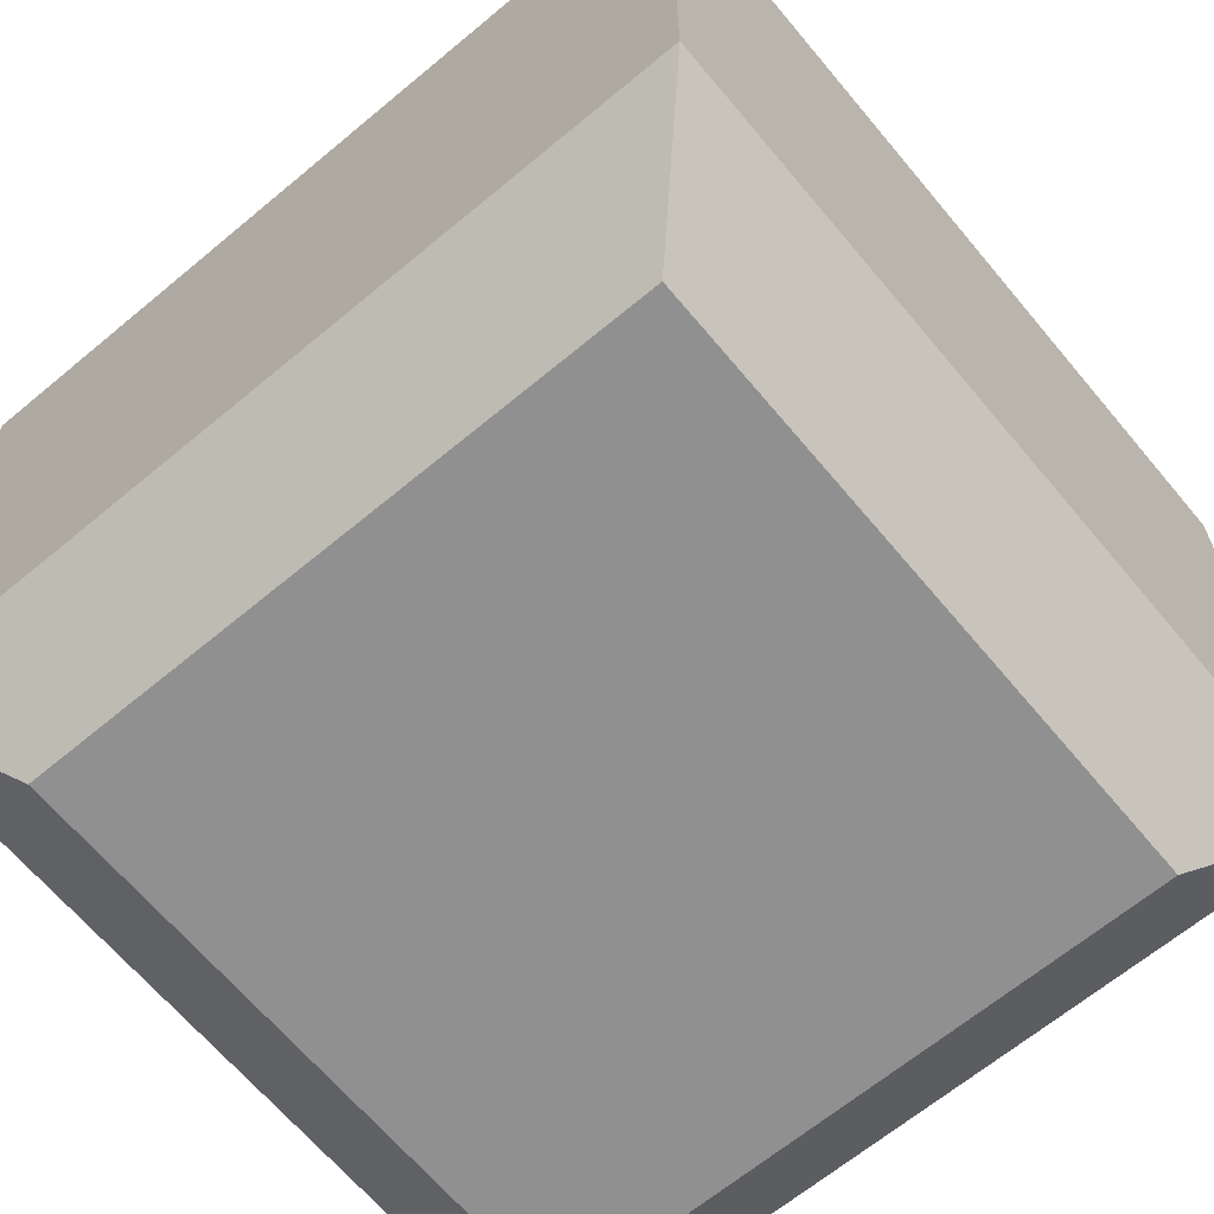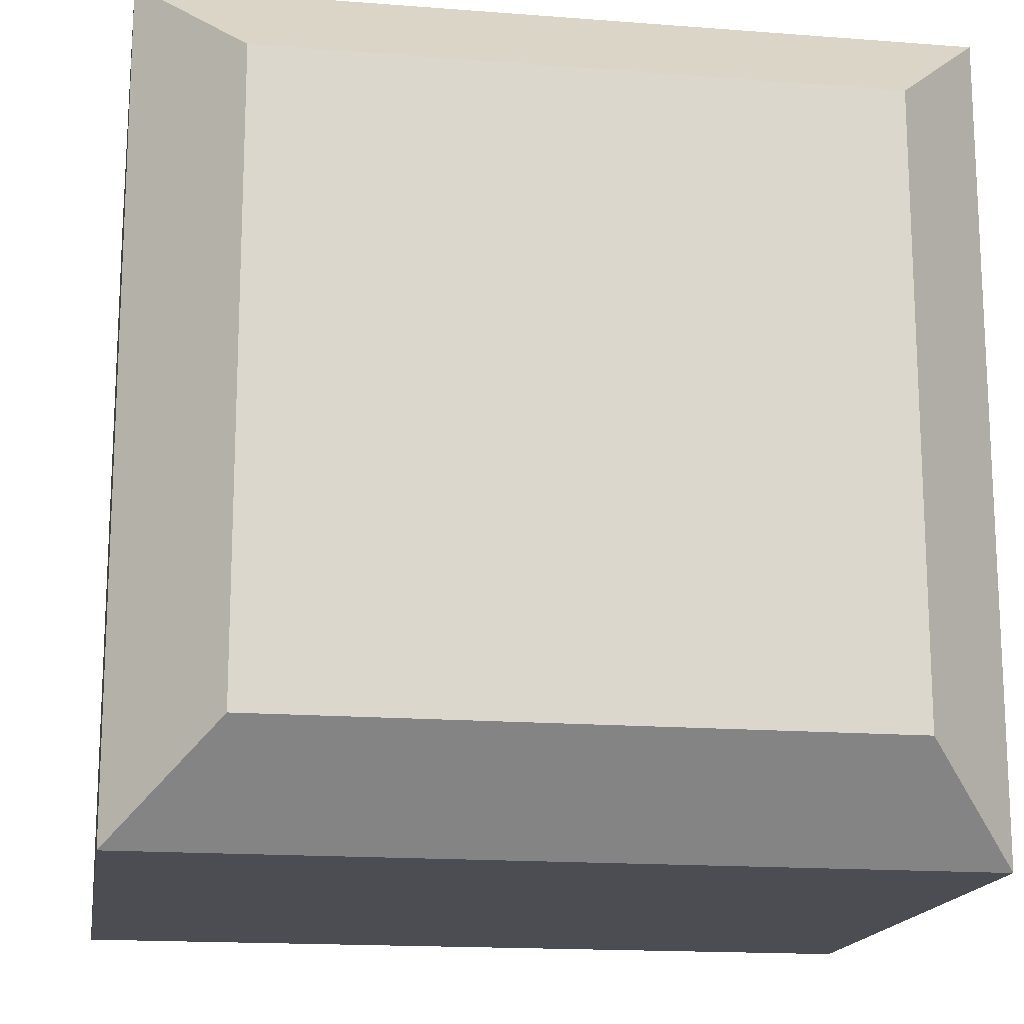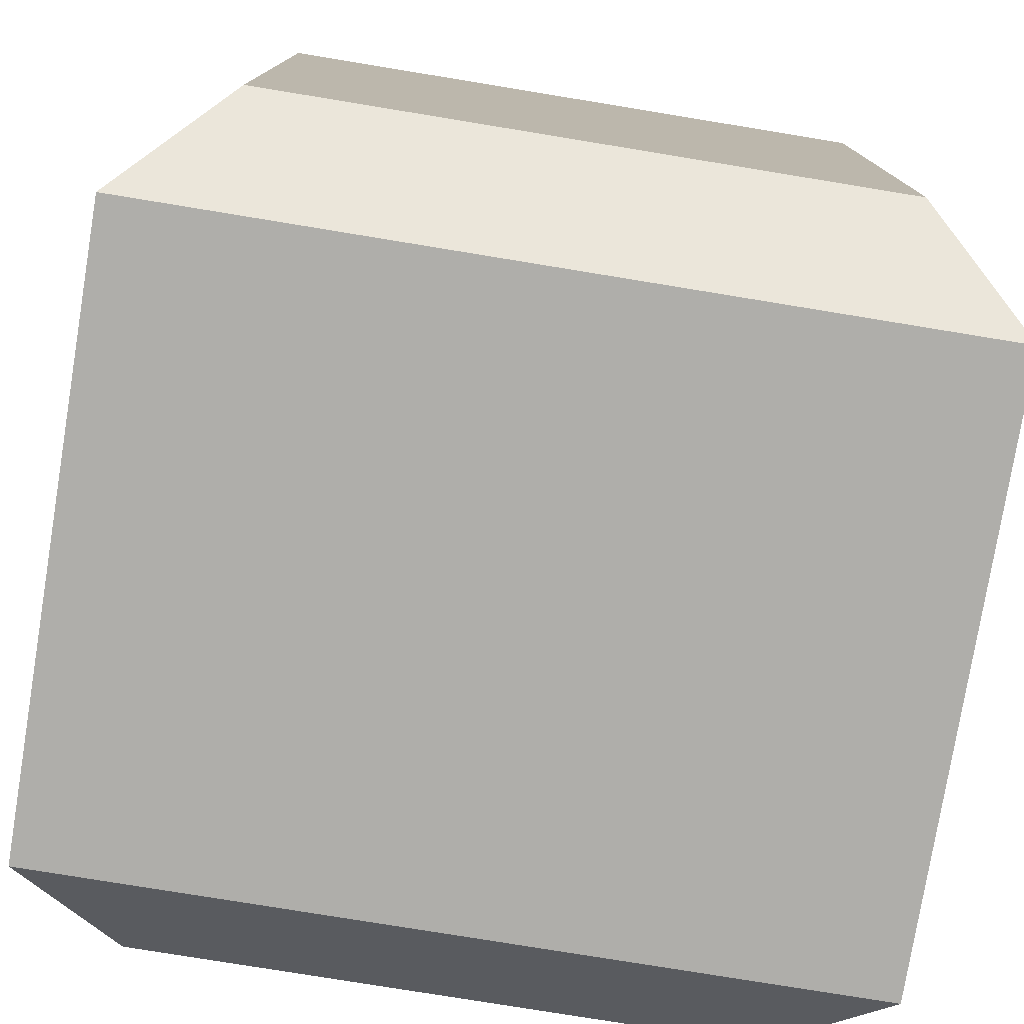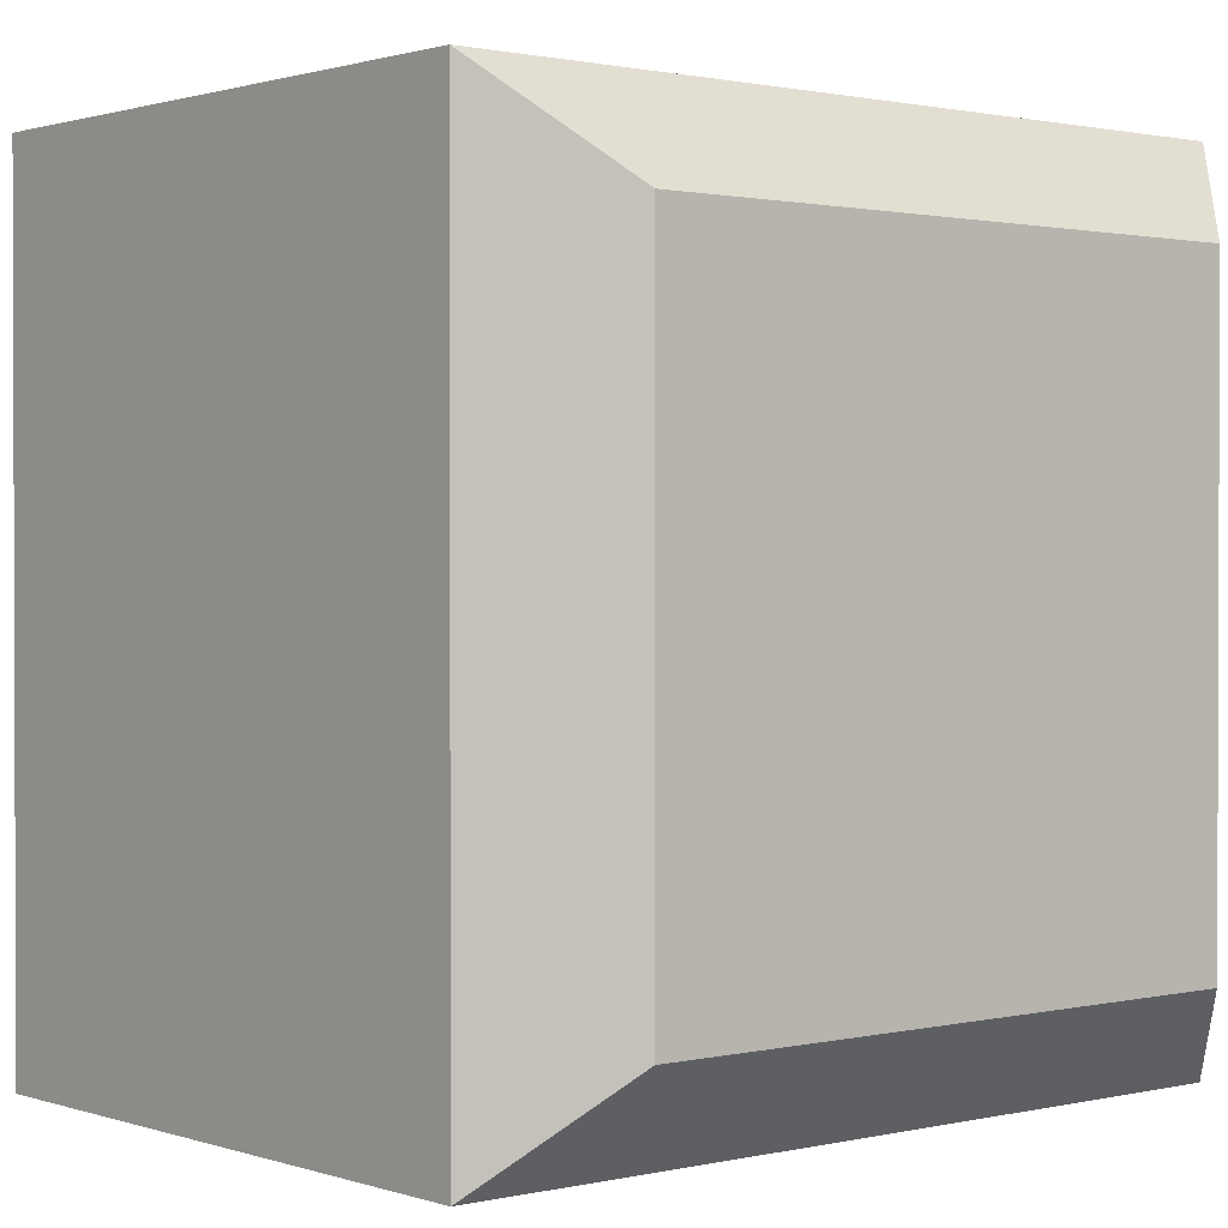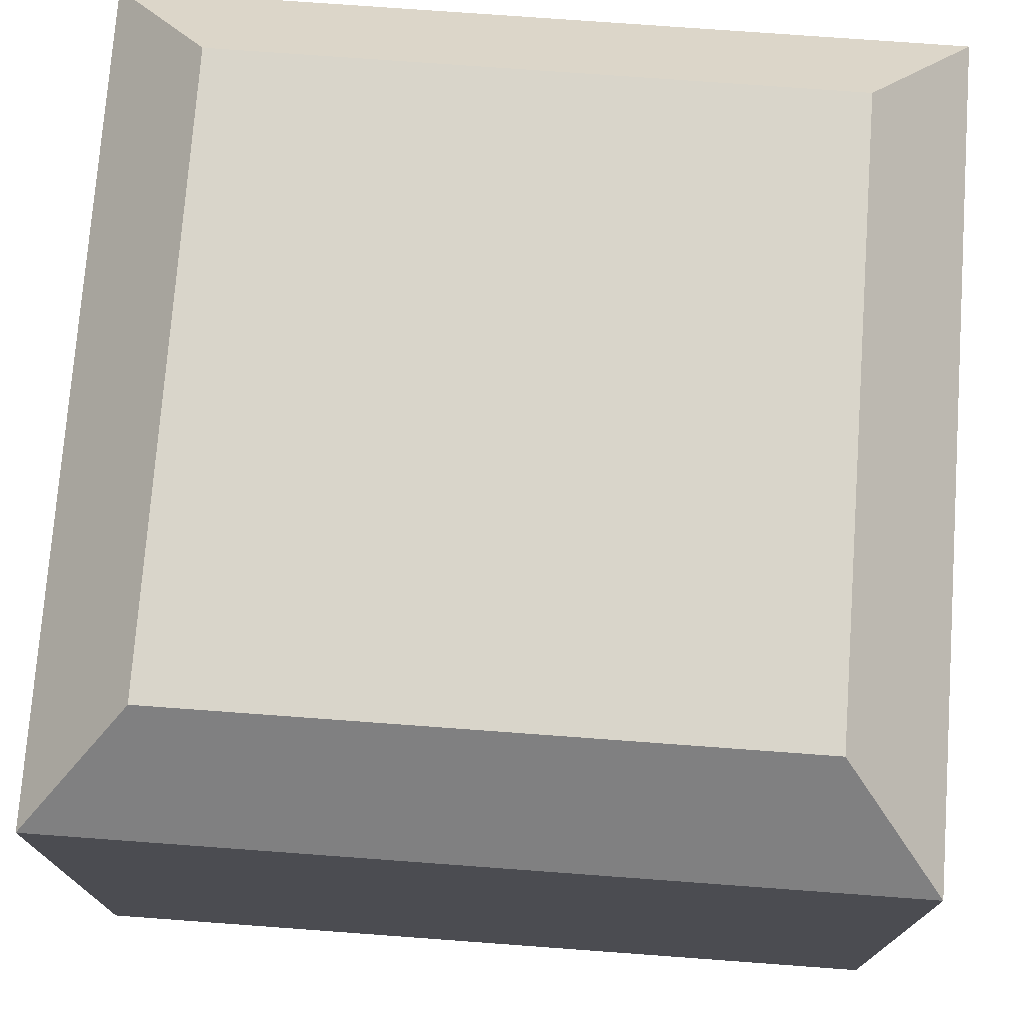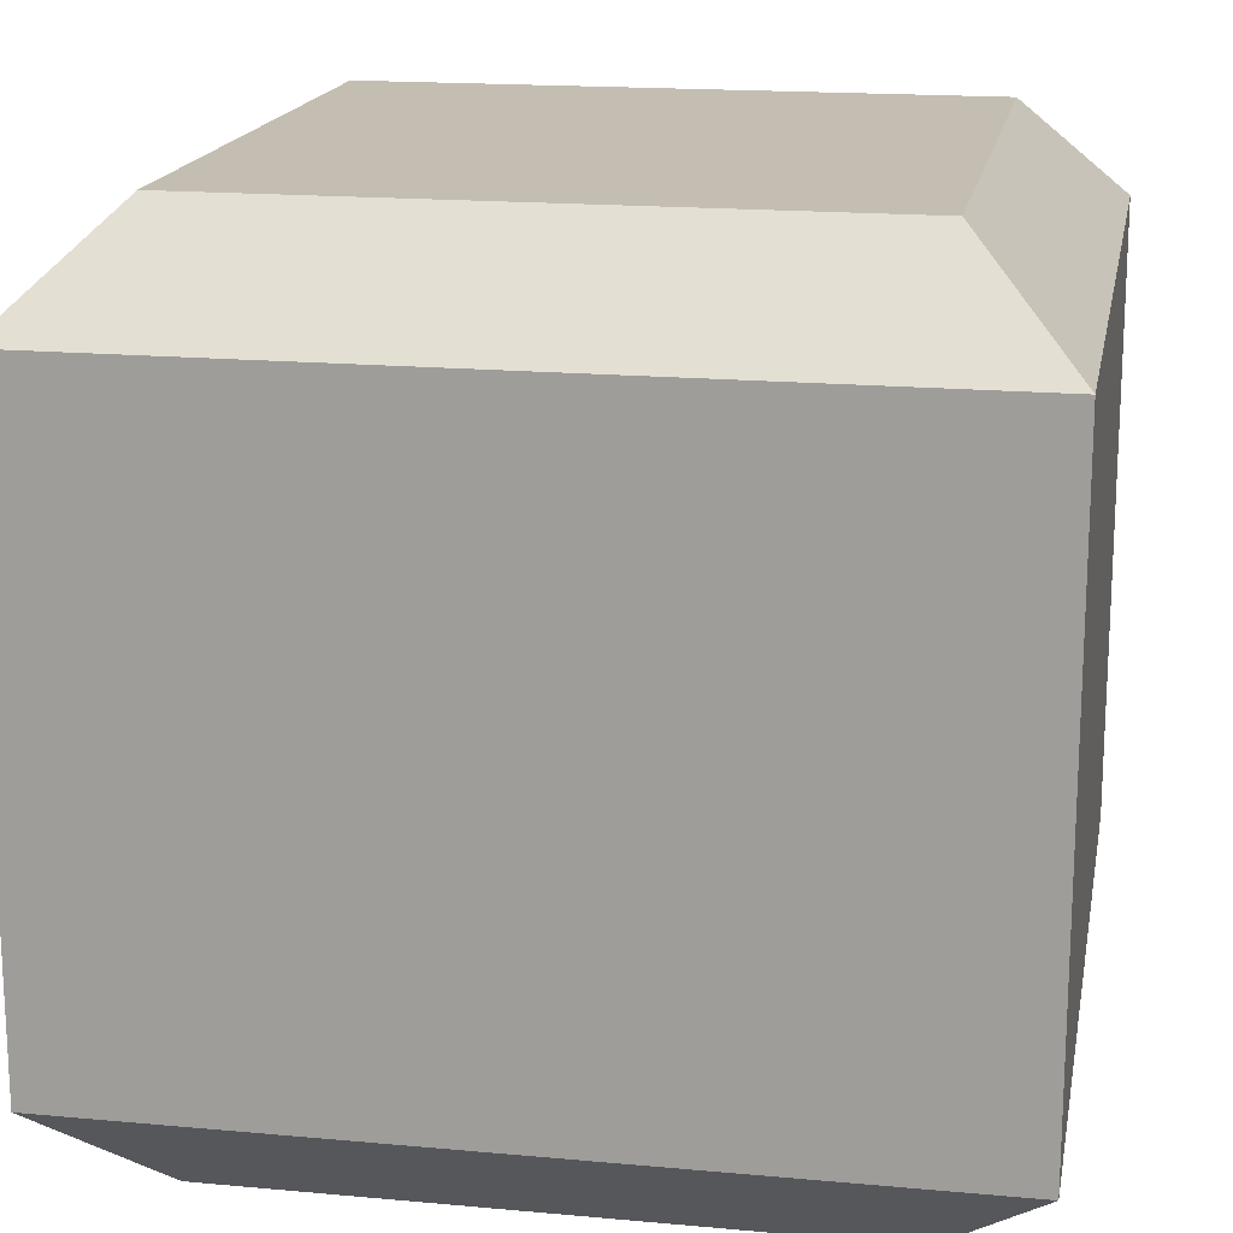
<metadata>
{"format":"obj","ext":"obj","renderer":"f3d","projection":"perspective","resolution":1024,"background":"white","views":[{"elev":-65.8,"azim":-50.1,"up":"+Y"},{"elev":-16.3,"azim":170.9,"up":"+Z"},{"elev":-77.6,"azim":170.7,"up":"+Z"},{"elev":1.1,"azim":-40.1,"up":"+Z"},{"elev":74.6,"azim":4.2,"up":"+Y"},{"elev":17.2,"azim":-79.6,"up":"+Y"}]}
</metadata>
<code>
g point
v 0.4 -0.3 0.4
v -0.4 -0.3 0.4
v -0.3 -0.4 0.3
v 0.3 -0.4 0.3
v -0.3 -0.4 -0.3
v 0.3 -0.4 -0.3
v 0.4 -0.3 -0.4
v -0.4 -0.3 -0.4
v 0.4 0.3 -0.4
v 0.4 0.3 0.4
v -0.4 0.3 0.4
v -0.4 0.3 -0.4
v 0.3 0.4 -0.3
v 0.3 0.4 0.3
v -0.3 0.4 0.3
v -0.3 0.4 -0.3
o mesh0
f 1 2 3
f 3 4 1
o mesh1
f 5 6 4
f 4 3 5
o mesh2
f 7 1 4
f 4 6 7
o mesh3
f 8 7 6
f 6 5 8
o mesh4
f 1 7 9
f 9 10 1
o mesh5
f 2 8 5
f 5 3 2
o mesh6
f 2 1 10
f 10 11 2
o mesh7
f 7 8 12
f 12 9 7
o mesh8
f 10 9 13
f 13 14 10
o mesh9
f 11 10 14
f 14 15 11
o mesh10
f 16 15 14
f 14 13 16
o mesh11
f 12 16 13
f 13 9 12
o mesh12
f 11 12 8
f 8 2 11
o mesh13
f 12 11 15
f 15 16 12

</code>
